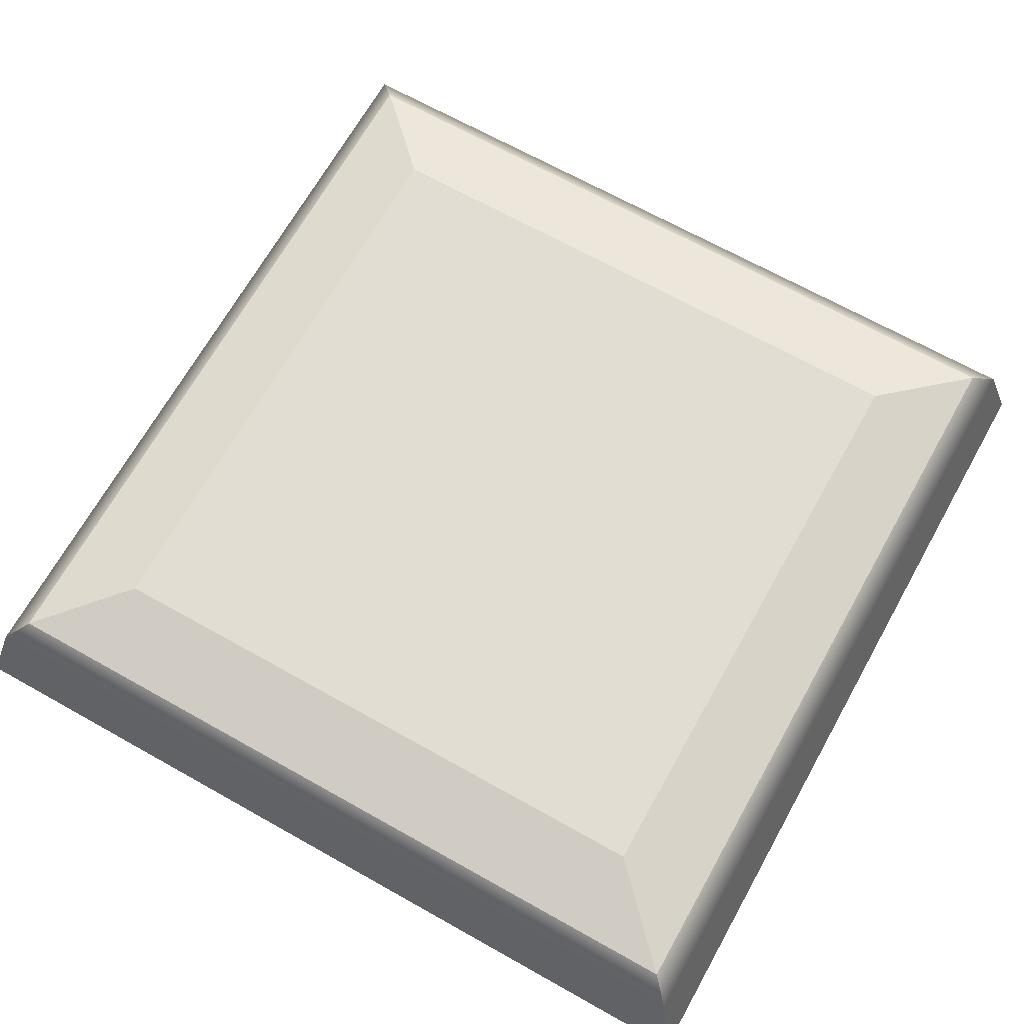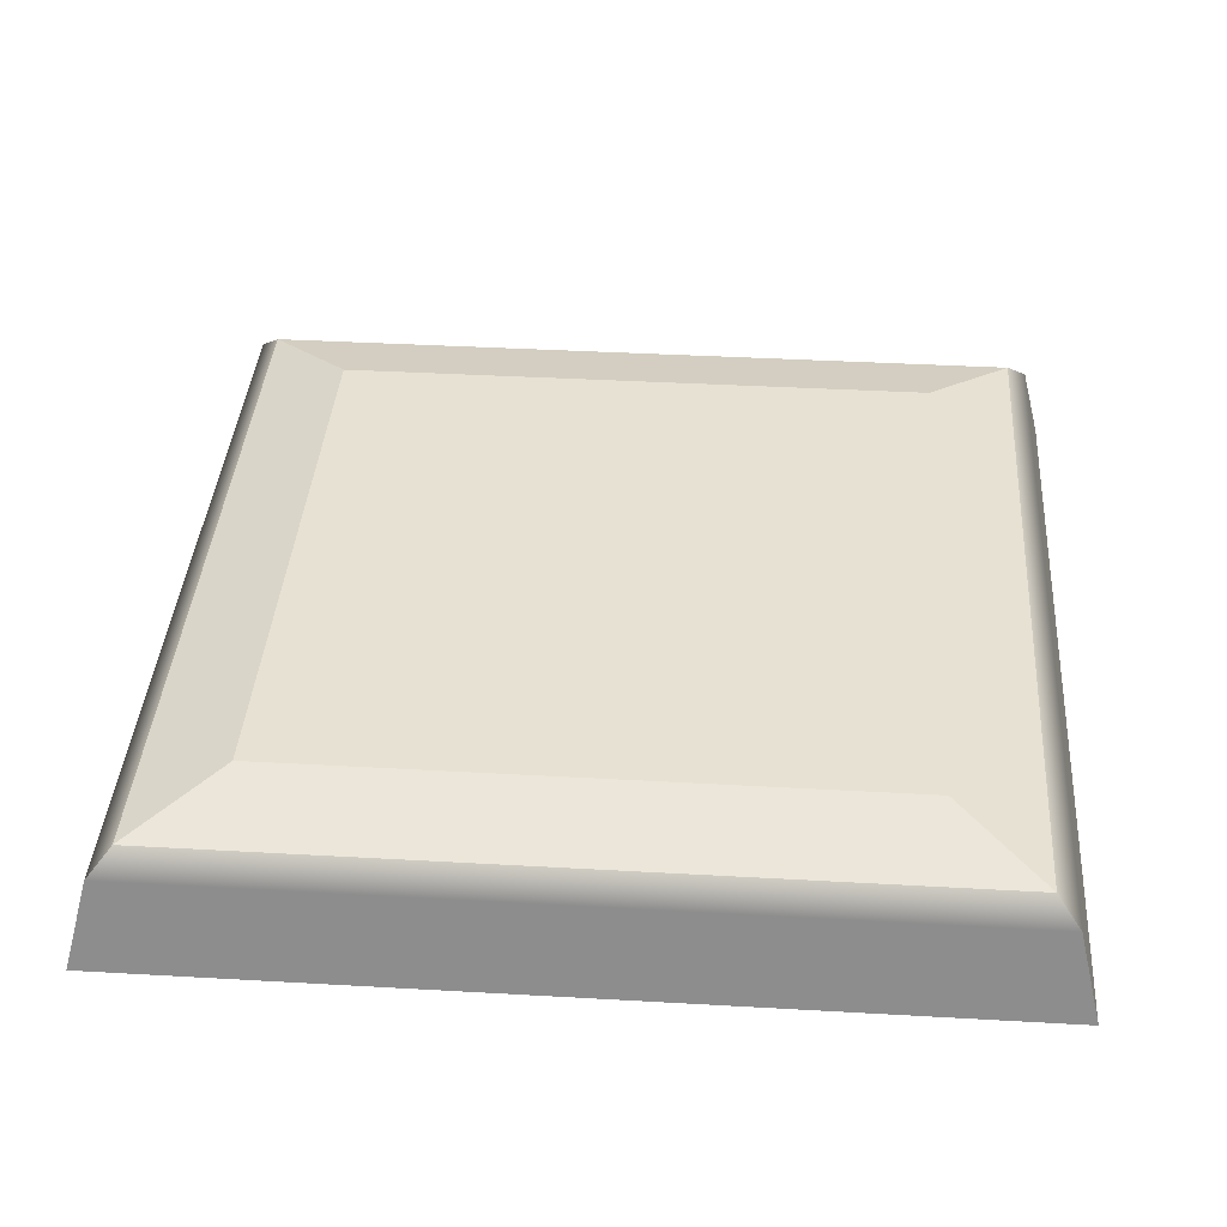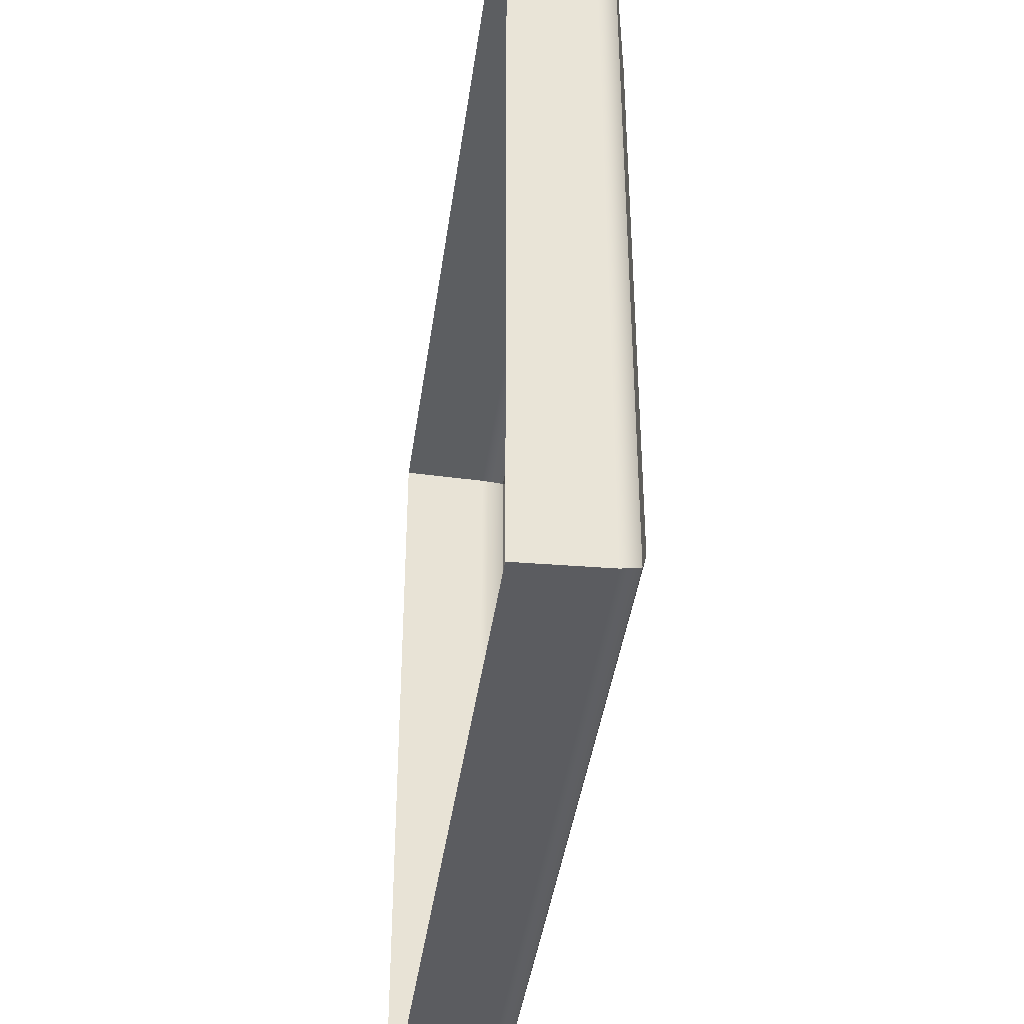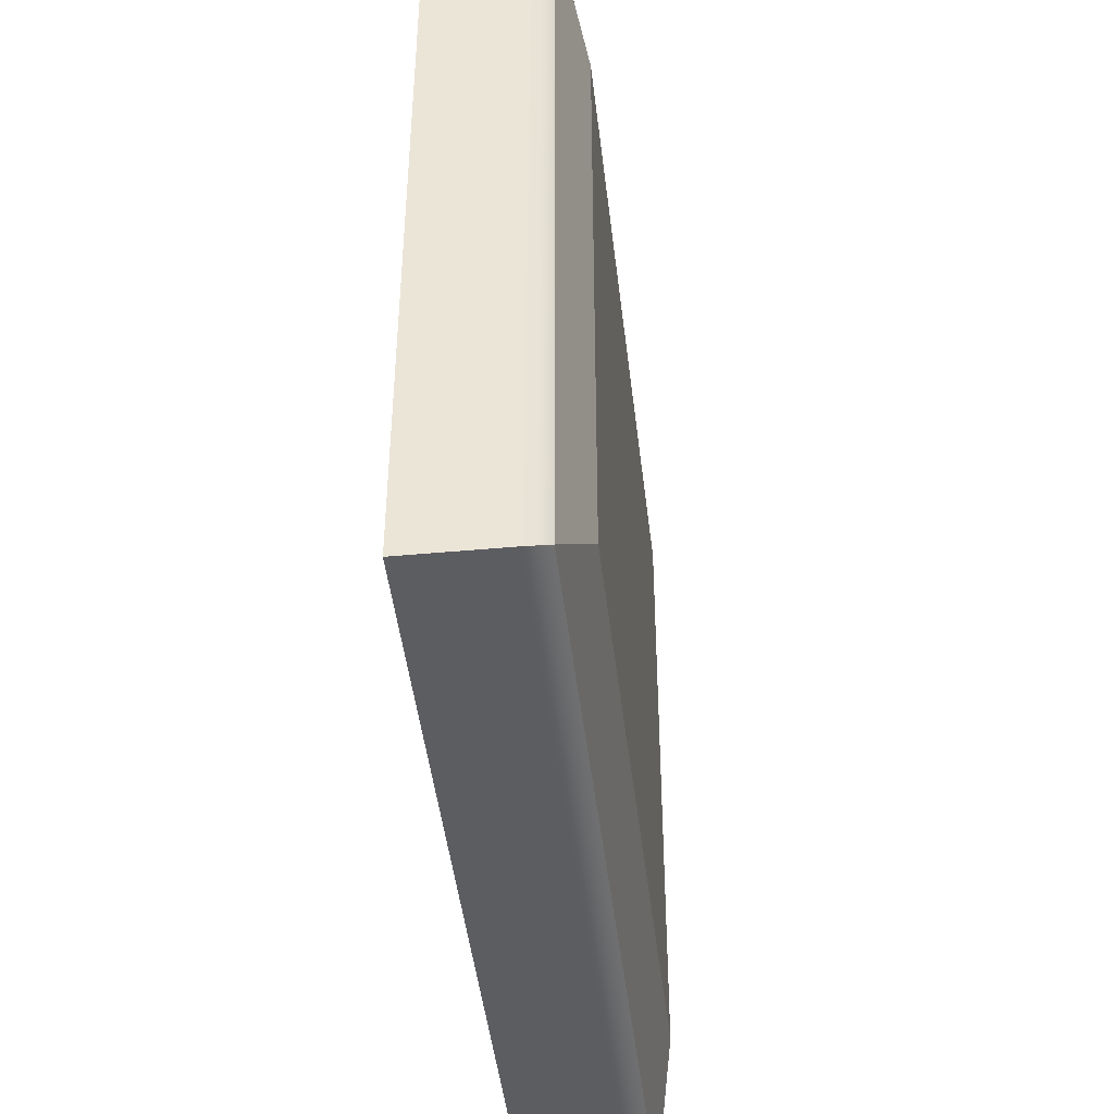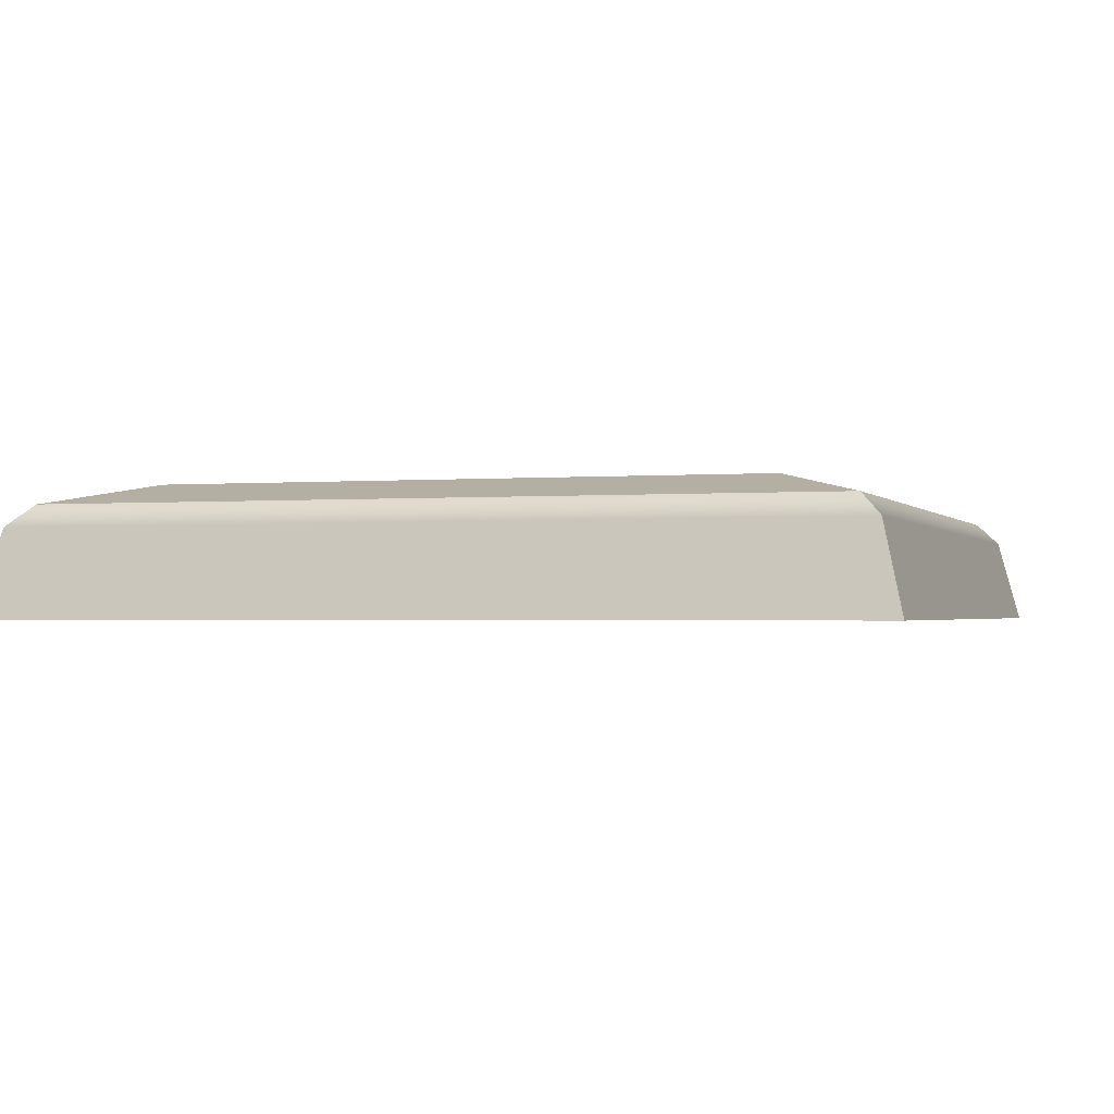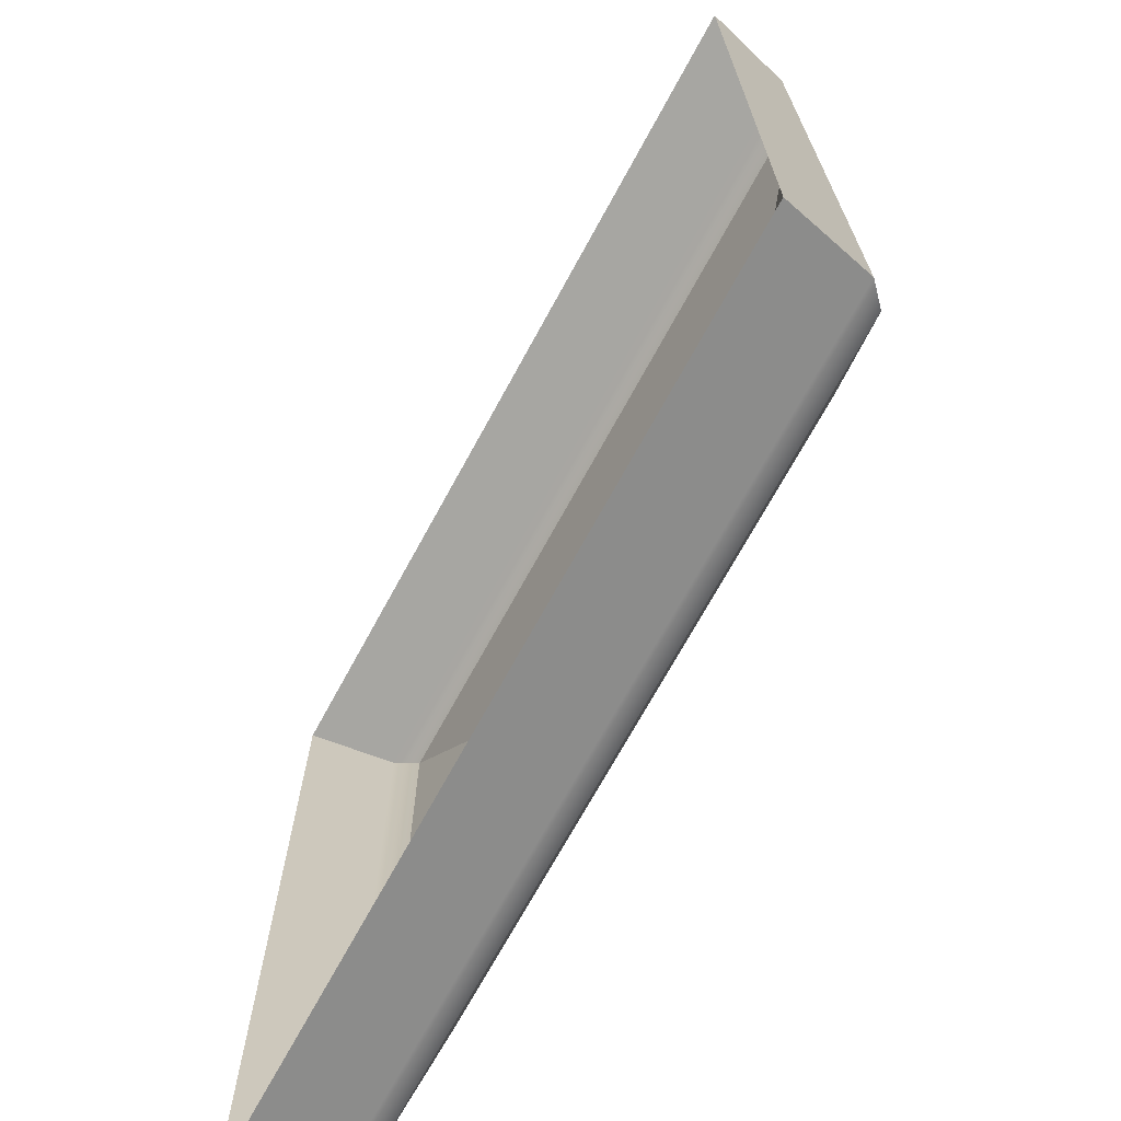
<metadata>
{"format":"obj","ext":"obj","renderer":"f3d","projection":"perspective","resolution":1024,"background":"white","views":[{"elev":68.2,"azim":29.3,"up":"+Y"},{"elev":38.8,"azim":-85.9,"up":"+Y"},{"elev":-41.4,"azim":82.1,"up":"+Z"},{"elev":-45.7,"azim":96.6,"up":"+Z"},{"elev":-1.4,"azim":-162.4,"up":"+Y"},{"elev":-70.7,"azim":61.4,"up":"+Z"}]}
</metadata>
<code>
o Button
v -0.7 0.3 0.7
v 0.7 0.3 0.7
v 0 0.3 0
v 0.7 0.3 -0.7
v -0.7 0.3 -0.7
v -0.95 0.2 0.95
v -0.9 0.25 0.9
v -0.9 0.25 -0.9
v -0.95 0.2 -0.95
v -1 0 -1
v -1 0 1
v 0.95 0.2 0.95
v 0.9 0.25 0.9
v 1 0 1
v 0.95 0.2 -0.95
v 0.9 0.25 -0.9
v 1 0 -1
v 0.8 0.275 0.8
v -0.8 0.275 0.8
v 0.8 0.275 -0.8
v -0.8 0.275 -0.8
g Button
f 1 2 3
f 2 4 3
f 4 5 3
f 5 1 3
f 6 7 8 9
f 9 10 11 6
f 12 13 7 6
f 6 11 14 12
f 15 16 13 12
f 12 14 17 15
f 9 8 16 15
f 15 17 10 9
f 18 2 1 19
f 19 7 13 18
f 20 4 2 18
f 18 13 16 20
f 21 5 4 20
f 20 16 8 21
f 19 1 5 21
f 21 8 7 19

</code>
